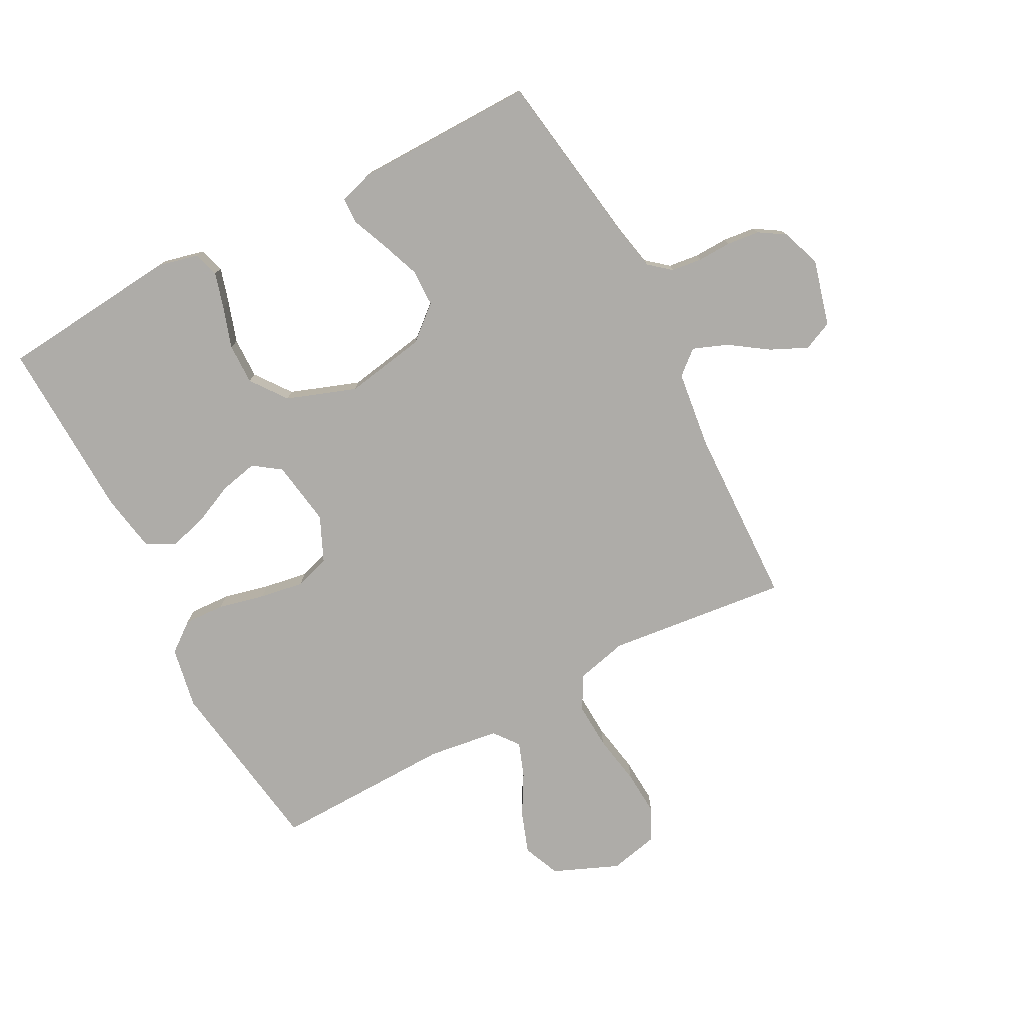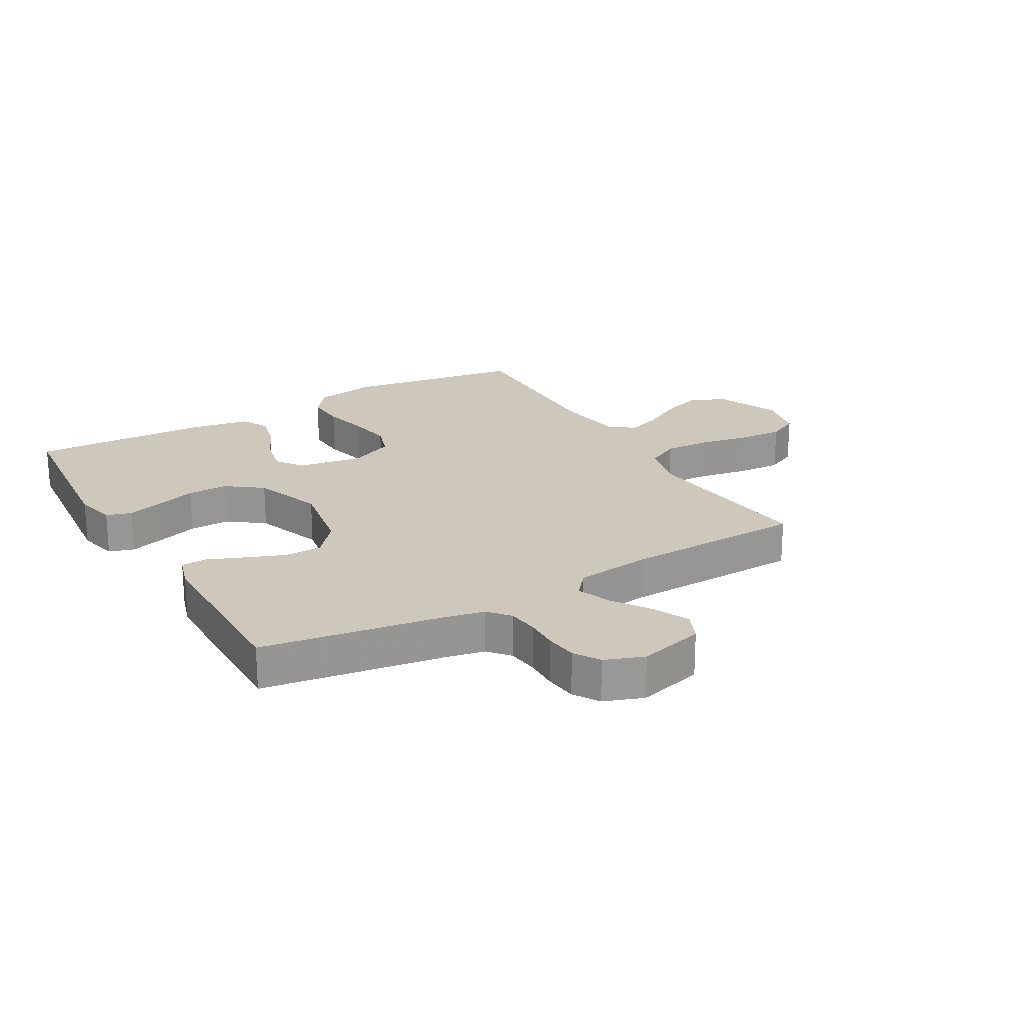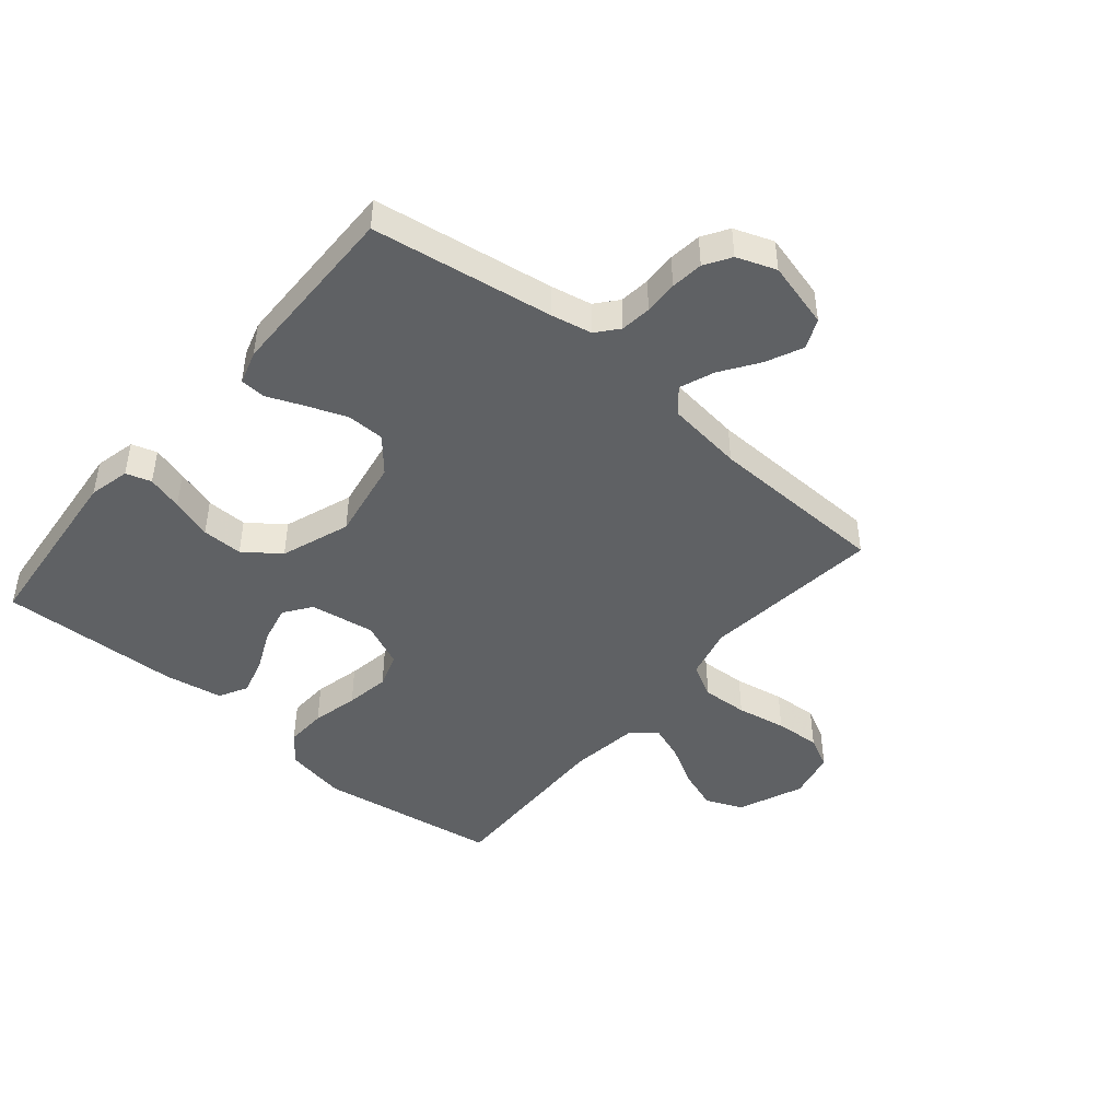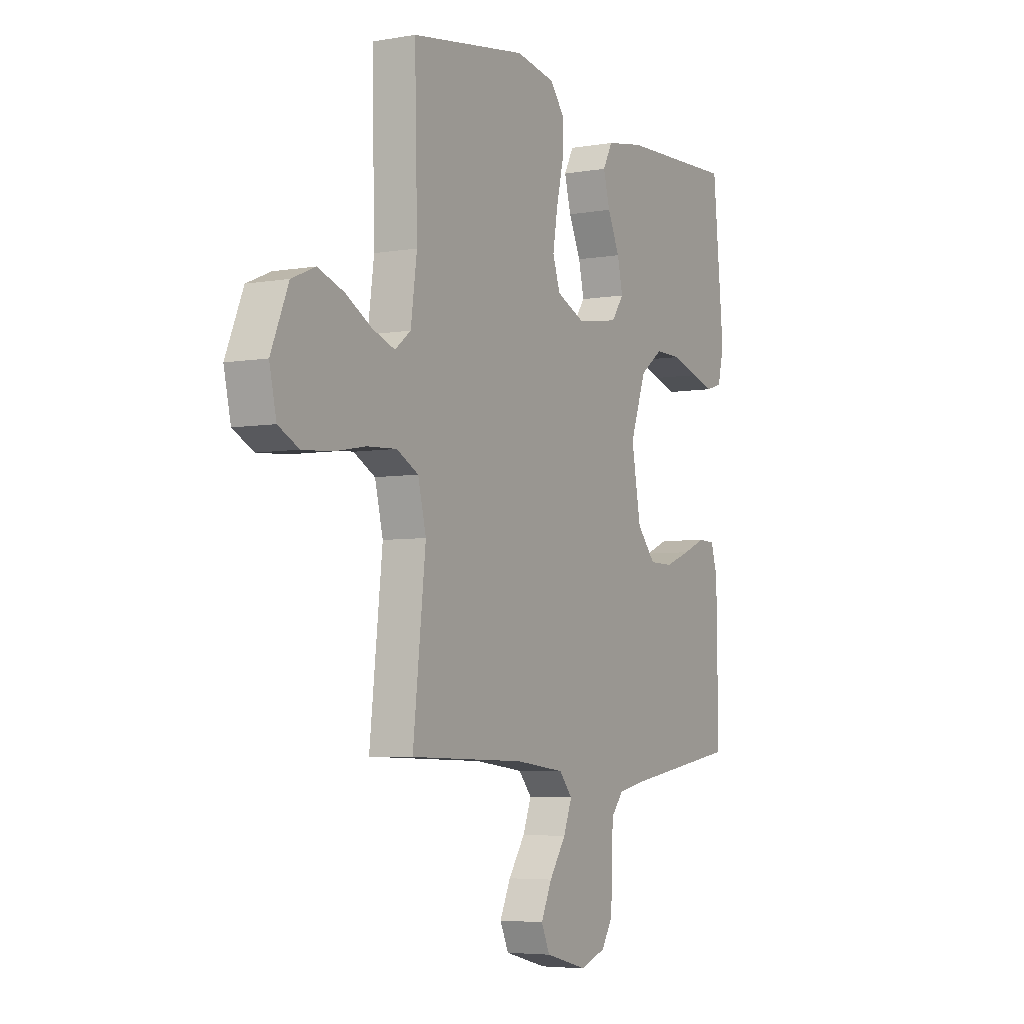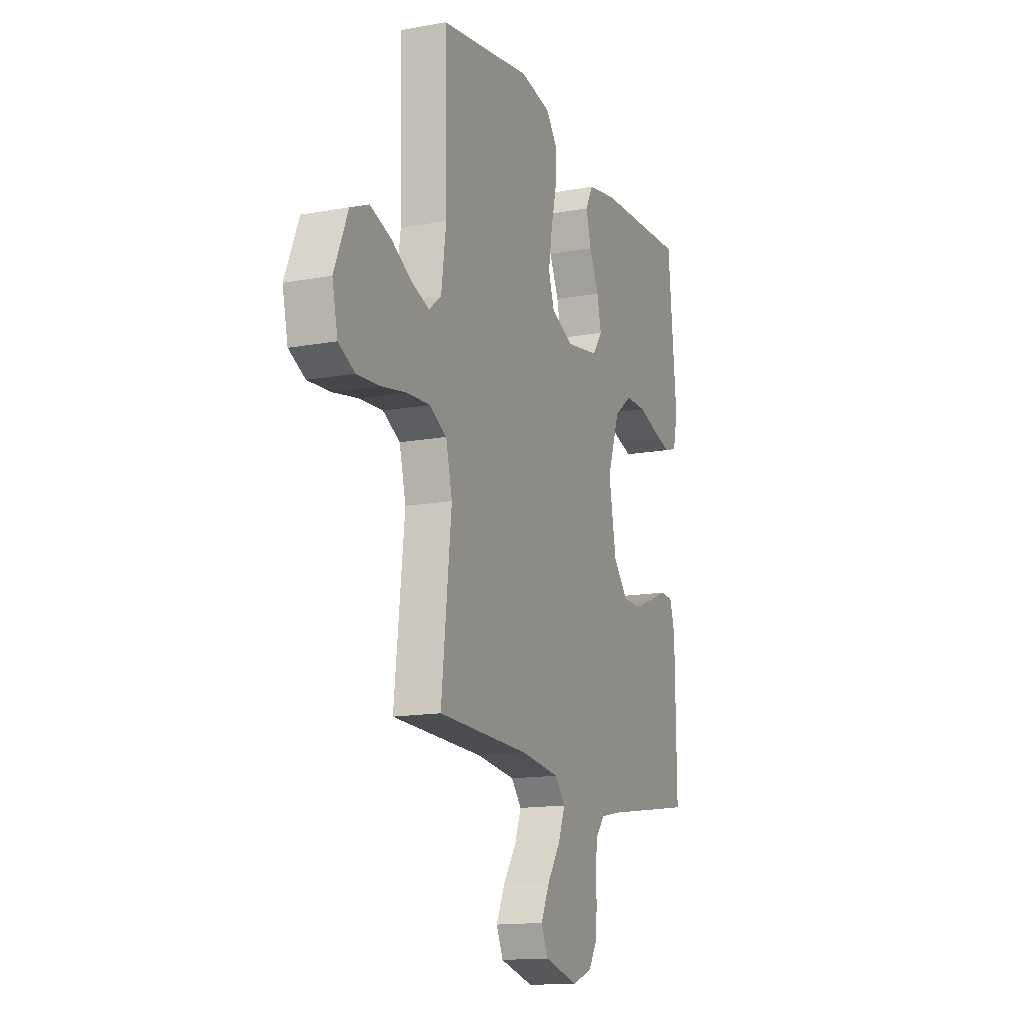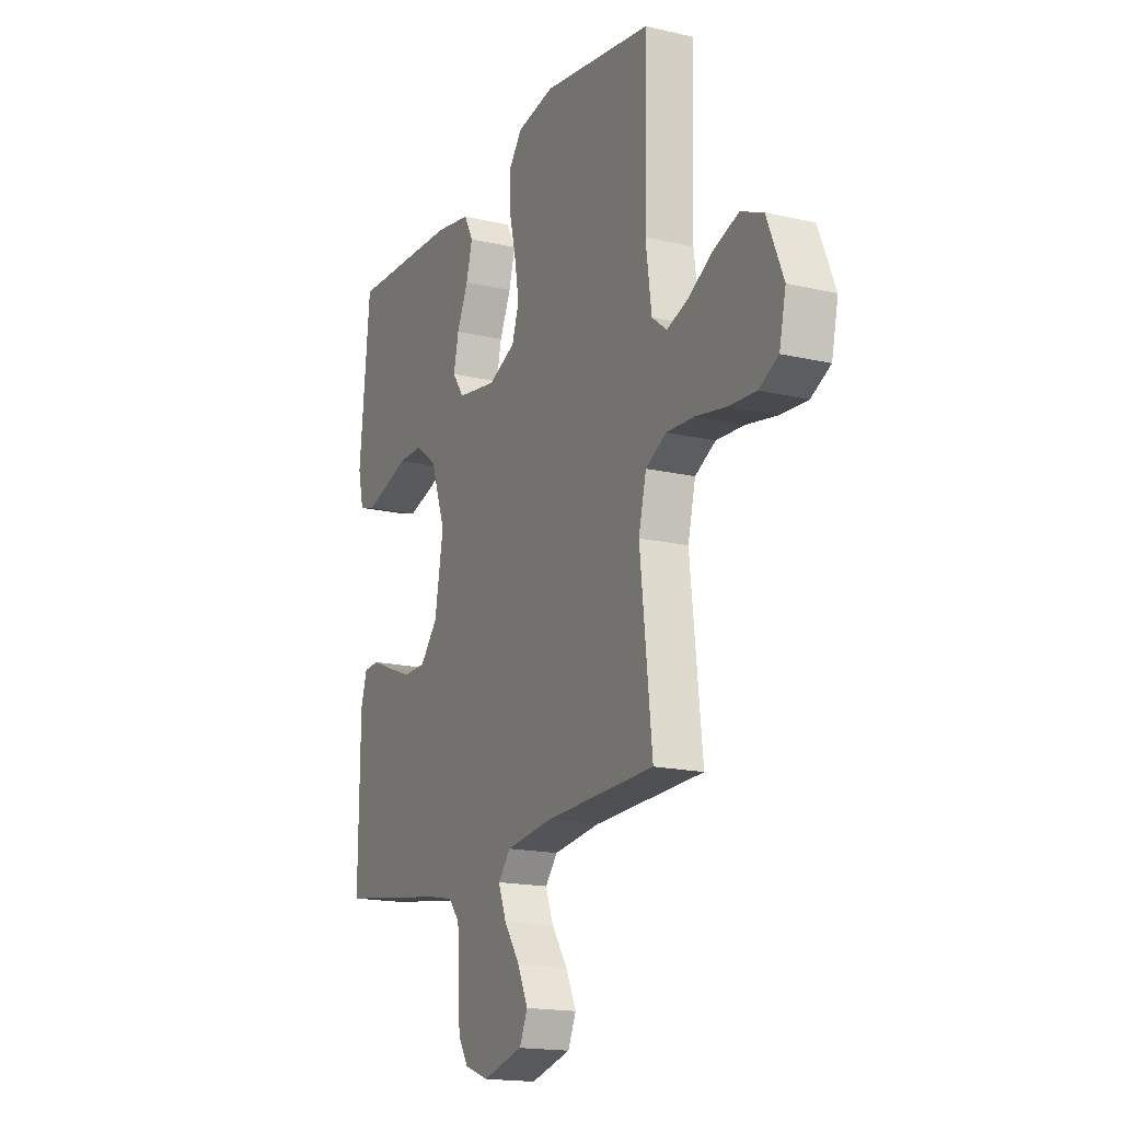
<metadata>
{"format":"obj","ext":"obj","renderer":"f3d","projection":"perspective","resolution":1024,"background":"white","views":[{"elev":-77.0,"azim":117.7,"up":"+Y"},{"elev":21.9,"azim":150.0,"up":"+Y"},{"elev":-45.6,"azim":139.9,"up":"+Y"},{"elev":-5.0,"azim":-60.9,"up":"+Z"},{"elev":-14.4,"azim":-68.0,"up":"+Z"},{"elev":-17.1,"azim":-115.1,"up":"+Z"}]}
</metadata>
<code>
v -0.5 0.07 0.5
v -0.2 0.07 0.546
v -0.098 0.07 0.527
v -0.06 0.07 0.478
v -0.063 0.07 0.41
v -0.081 0.07 0.333
v -0.093 0.07 0.26
v -0.074 0.07 0.202
v 0 0.07 0.169
v 0.108 0.07 0.186
v 0.14 0.07 0.231
v 0.126 0.07 0.294
v 0.095 0.07 0.362
v 0.078 0.07 0.425
v 0.103 0.07 0.472
v 0.2 0.07 0.489
v 0.5 0.07 0.5
v 0.529 0.07 0.2
v 0.513 0.07 0.132
v 0.471 0.07 0.119
v 0.412 0.07 0.136
v 0.344 0.07 0.158
v 0.276 0.07 0.159
v 0.217 0.07 0.115
v 0.176 0.07 0
v 0.2 0.07 -0.135
v 0.248 0.07 -0.191
v 0.31 0.07 -0.192
v 0.376 0.07 -0.167
v 0.436 0.07 -0.142
v 0.479 0.07 -0.144
v 0.496 0.07 -0.2
v 0.5 0.07 -0.5
v 0.2 0.07 -0.546
v 0.132 0.07 -0.56
v 0.102 0.07 -0.596
v 0.096 0.07 -0.647
v 0.098 0.07 -0.703
v 0.092 0.07 -0.757
v 0.065 0.07 -0.8
v 0 0.07 -0.824
v -0.11 0.07 -0.795
v -0.132 0.07 -0.746
v -0.104 0.07 -0.685
v -0.061 0.07 -0.622
v -0.039 0.07 -0.565
v -0.073 0.07 -0.525
v -0.2 0.07 -0.509
v -0.5 0.07 -0.5
v -0.467 0.07 -0.2
v -0.488 0.07 -0.114
v -0.544 0.07 -0.084
v -0.62 0.07 -0.088
v -0.703 0.07 -0.103
v -0.778 0.07 -0.108
v -0.831 0.07 -0.081
v -0.849 0.07 0
v -0.804 0.07 0.108
v -0.743 0.07 0.134
v -0.675 0.07 0.11
v -0.608 0.07 0.072
v -0.55 0.07 0.051
v -0.509 0.07 0.083
v -0.493 0.07 0.2
v -0.5 0 0.5
v -0.2 0 0.546
v -0.098 0 0.527
v -0.06 0 0.478
v -0.063 0 0.41
v -0.081 0 0.333
v -0.093 0 0.26
v -0.074 0 0.202
v 0 0 0.169
v 0.108 0 0.186
v 0.14 0 0.231
v 0.126 0 0.294
v 0.095 0 0.362
v 0.078 0 0.425
v 0.103 0 0.472
v 0.2 0 0.489
v 0.5 0 0.5
v 0.529 0 0.2
v 0.513 0 0.132
v 0.471 0 0.119
v 0.412 0 0.136
v 0.344 0 0.158
v 0.276 0 0.159
v 0.217 0 0.115
v 0.176 0 0
v 0.2 0 -0.135
v 0.248 0 -0.191
v 0.31 0 -0.192
v 0.376 0 -0.167
v 0.436 0 -0.142
v 0.479 0 -0.144
v 0.496 0 -0.2
v 0.5 0 -0.5
v 0.2 0 -0.546
v 0.132 0 -0.56
v 0.102 0 -0.596
v 0.096 0 -0.647
v 0.098 0 -0.703
v 0.092 0 -0.757
v 0.065 0 -0.8
v 0 0 -0.824
v -0.11 0 -0.795
v -0.132 0 -0.746
v -0.104 0 -0.685
v -0.061 0 -0.622
v -0.039 0 -0.565
v -0.073 0 -0.525
v -0.2 0 -0.509
v -0.5 0 -0.5
v -0.467 0 -0.2
v -0.488 0 -0.114
v -0.544 0 -0.084
v -0.62 0 -0.088
v -0.703 0 -0.103
v -0.778 0 -0.108
v -0.831 0 -0.081
v -0.849 0 0
v -0.804 0 0.108
v -0.743 0 0.134
v -0.675 0 0.11
v -0.608 0 0.072
v -0.55 0 0.051
v -0.509 0 0.083
v -0.493 0 0.2
f 58 59 60 61
f 58 61 62
f 57 58 62
f 56 57 62
f 53 54 55 56
f 52 53 56 62
f 51 52 62 63
f 48 49 50
f 47 48 50 51
f 42 43 44 45
f 42 45 46
f 41 42 46
f 40 41 46
f 37 38 39 40
f 36 37 40 46
f 35 36 46 47
f 31 32 33 34
f 29 30 31 34
f 28 29 34 35
f 27 28 35 47
f 19 20 21 22
f 17 18 19 22
f 17 22 23
f 16 17 23 24
f 12 13 14 15
f 11 12 15 16
f 3 4 5 6
f 3 6 7
f 64 1 2 3
f 64 3 7
f 63 64 7 8
f 51 63 8 9
f 26 27 47 51
f 25 26 51 9
f 11 16 24 25
f 10 11 25
f 9 10 25
f 125 124 123 122
f 126 125 122
f 126 122 121
f 126 121 120
f 120 119 118 117
f 126 120 117 116
f 127 126 116 115
f 114 113 112
f 115 114 112 111
f 109 108 107 106
f 110 109 106
f 110 106 105
f 110 105 104
f 104 103 102 101
f 110 104 101 100
f 111 110 100 99
f 98 97 96 95
f 98 95 94 93
f 99 98 93 92
f 111 99 92 91
f 86 85 84 83
f 86 83 82 81
f 87 86 81
f 88 87 81 80
f 79 78 77 76
f 80 79 76 75
f 70 69 68 67
f 71 70 67
f 67 66 65 128
f 71 67 128
f 72 71 128 127
f 73 72 127 115
f 115 111 91 90
f 73 115 90 89
f 89 88 80 75
f 89 75 74
f 89 74 73
f 1 65 66 2
f 2 66 67 3
f 3 67 68 4
f 4 68 69 5
f 5 69 70 6
f 6 70 71 7
f 7 71 72 8
f 8 72 73 9
f 9 73 74 10
f 10 74 75 11
f 11 75 76 12
f 12 76 77 13
f 13 77 78 14
f 14 78 79 15
f 15 79 80 16
f 16 80 81 17
f 17 81 82 18
f 18 82 83 19
f 19 83 84 20
f 20 84 85 21
f 21 85 86 22
f 22 86 87 23
f 23 87 88 24
f 24 88 89 25
f 25 89 90 26
f 26 90 91 27
f 27 91 92 28
f 28 92 93 29
f 29 93 94 30
f 30 94 95 31
f 31 95 96 32
f 32 96 97 33
f 33 97 98 34
f 34 98 99 35
f 35 99 100 36
f 36 100 101 37
f 37 101 102 38
f 38 102 103 39
f 39 103 104 40
f 40 104 105 41
f 41 105 106 42
f 42 106 107 43
f 43 107 108 44
f 44 108 109 45
f 45 109 110 46
f 46 110 111 47
f 47 111 112 48
f 48 112 113 49
f 49 113 114 50
f 50 114 115 51
f 51 115 116 52
f 52 116 117 53
f 53 117 118 54
f 54 118 119 55
f 55 119 120 56
f 56 120 121 57
f 57 121 122 58
f 58 122 123 59
f 59 123 124 60
f 60 124 125 61
f 61 125 126 62
f 62 126 127 63
f 63 127 128 64
f 64 128 65 1

</code>
